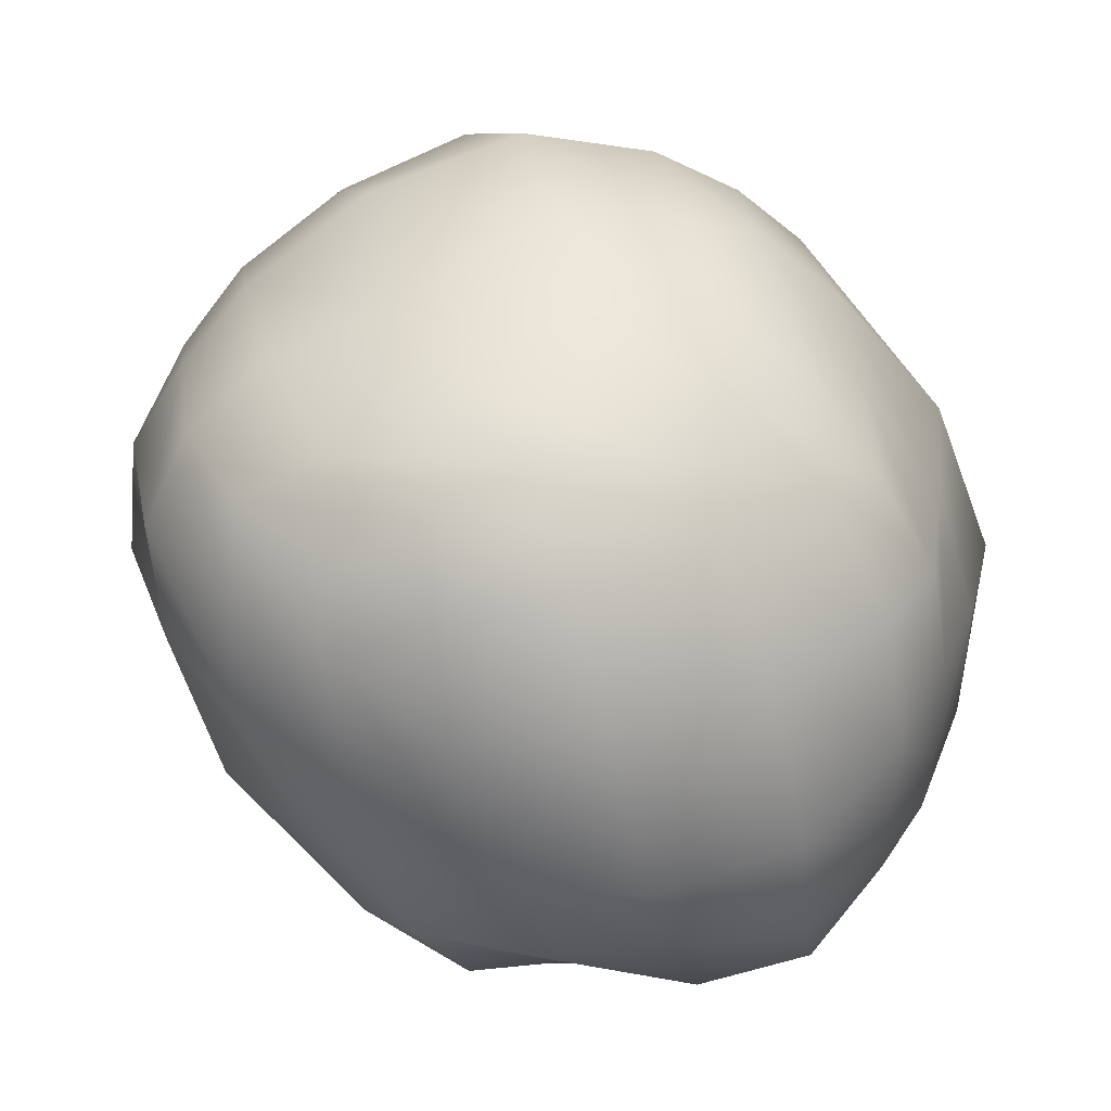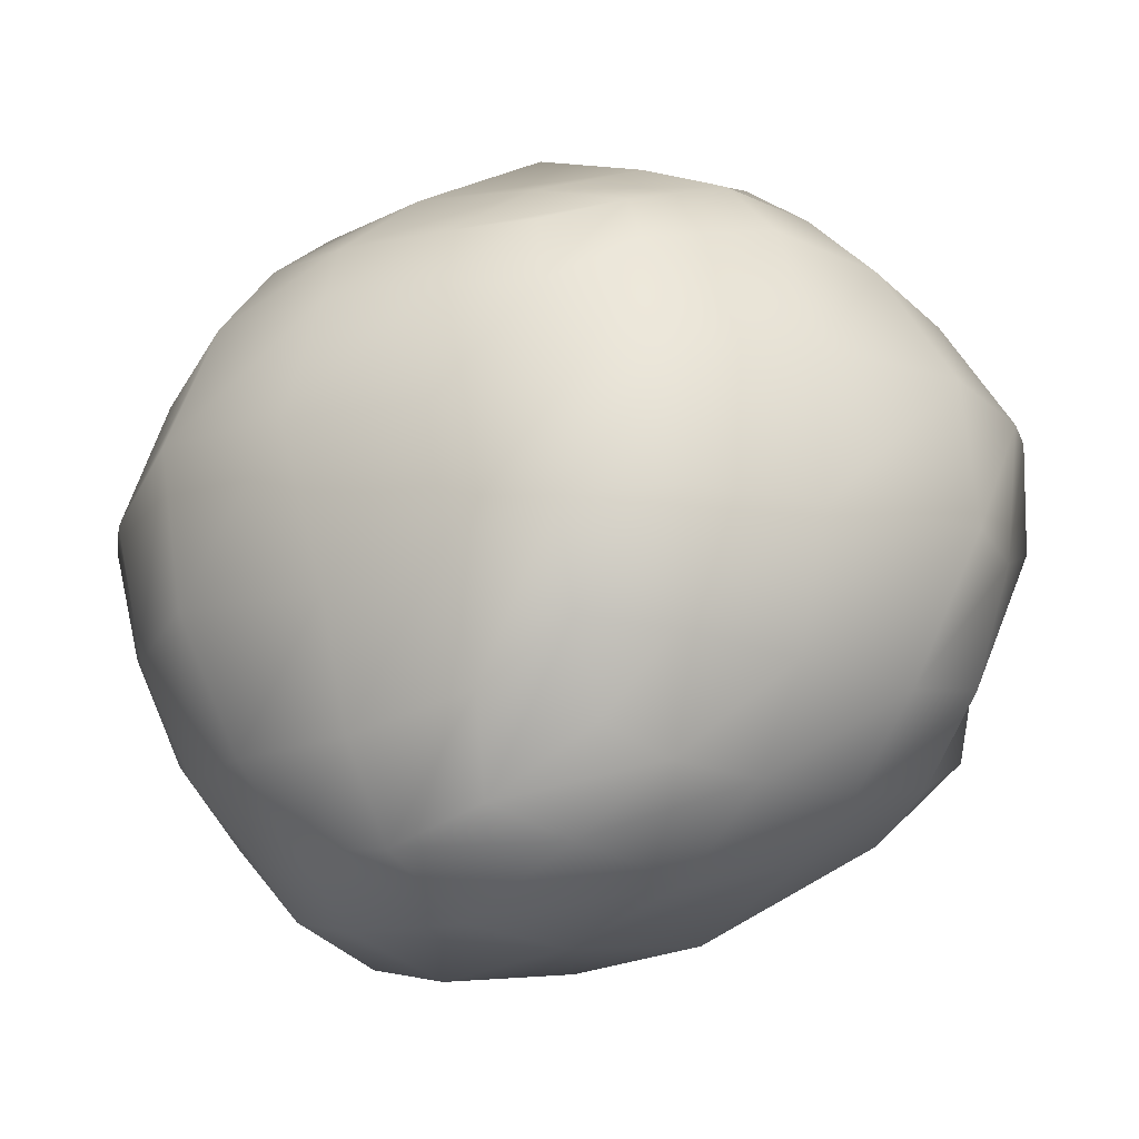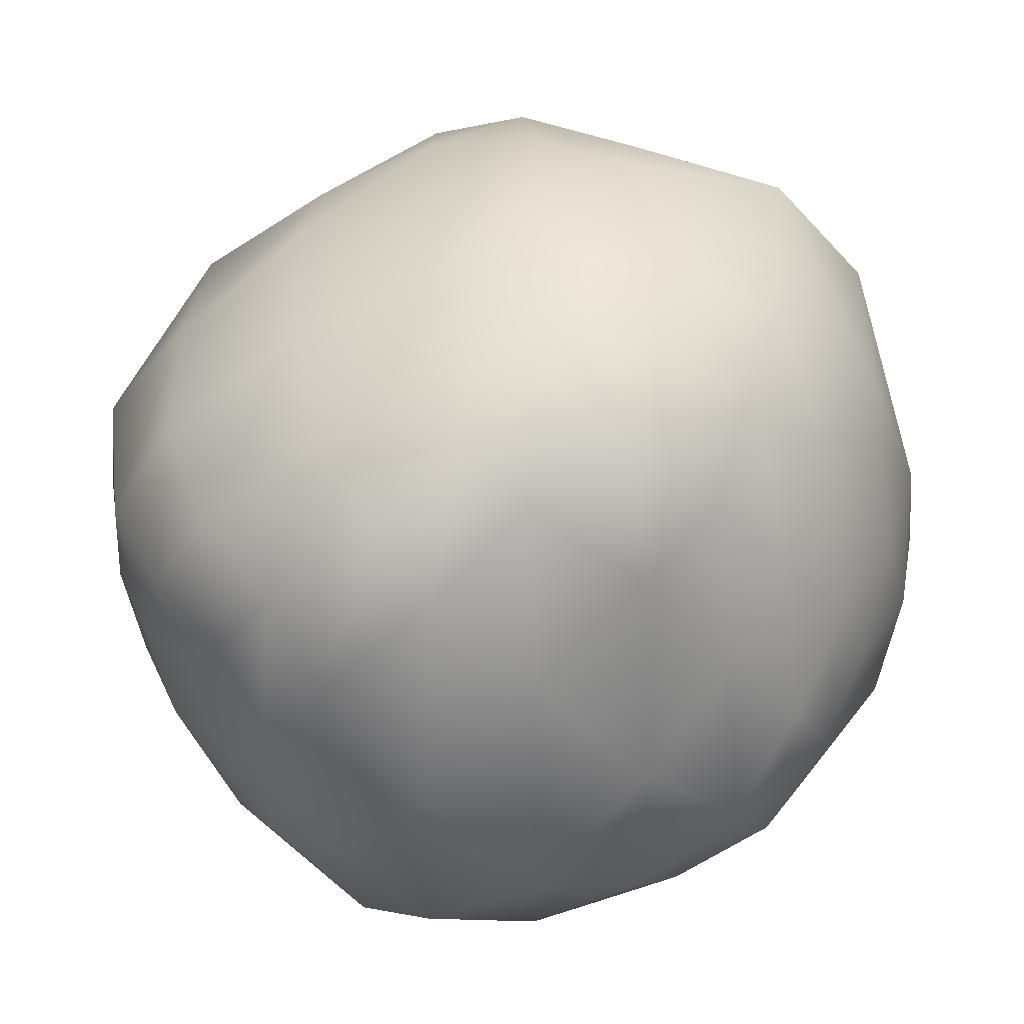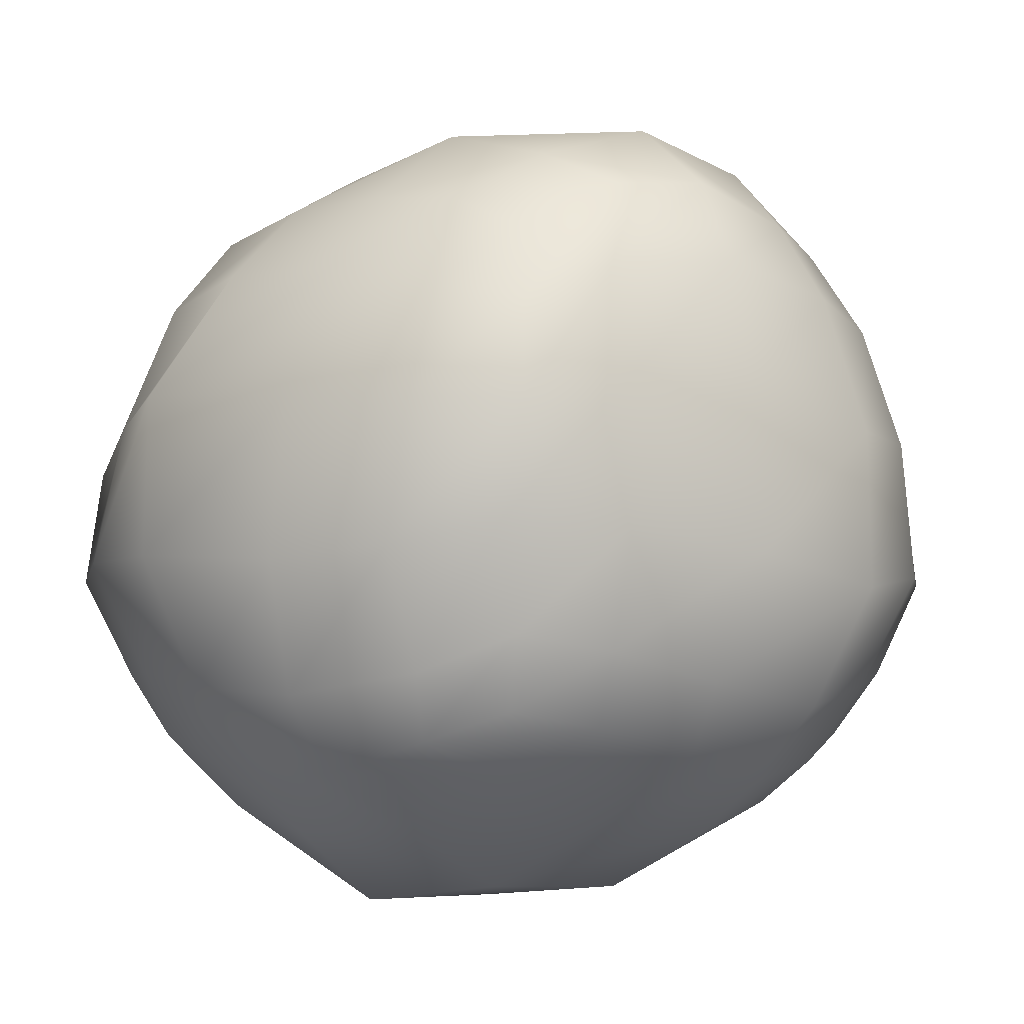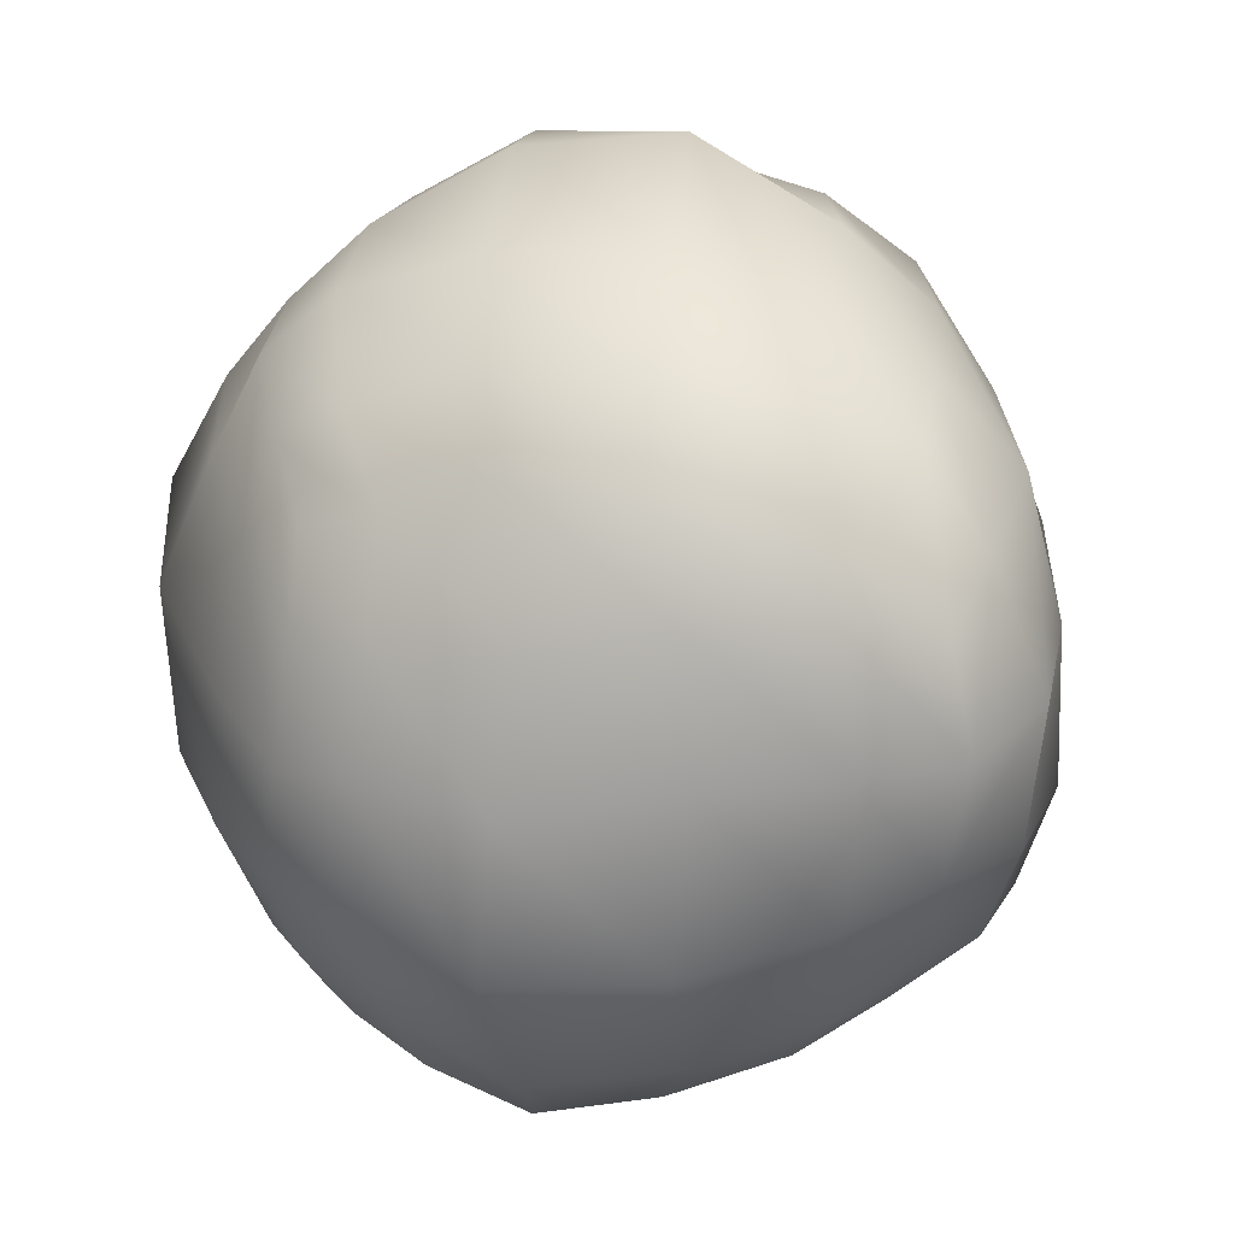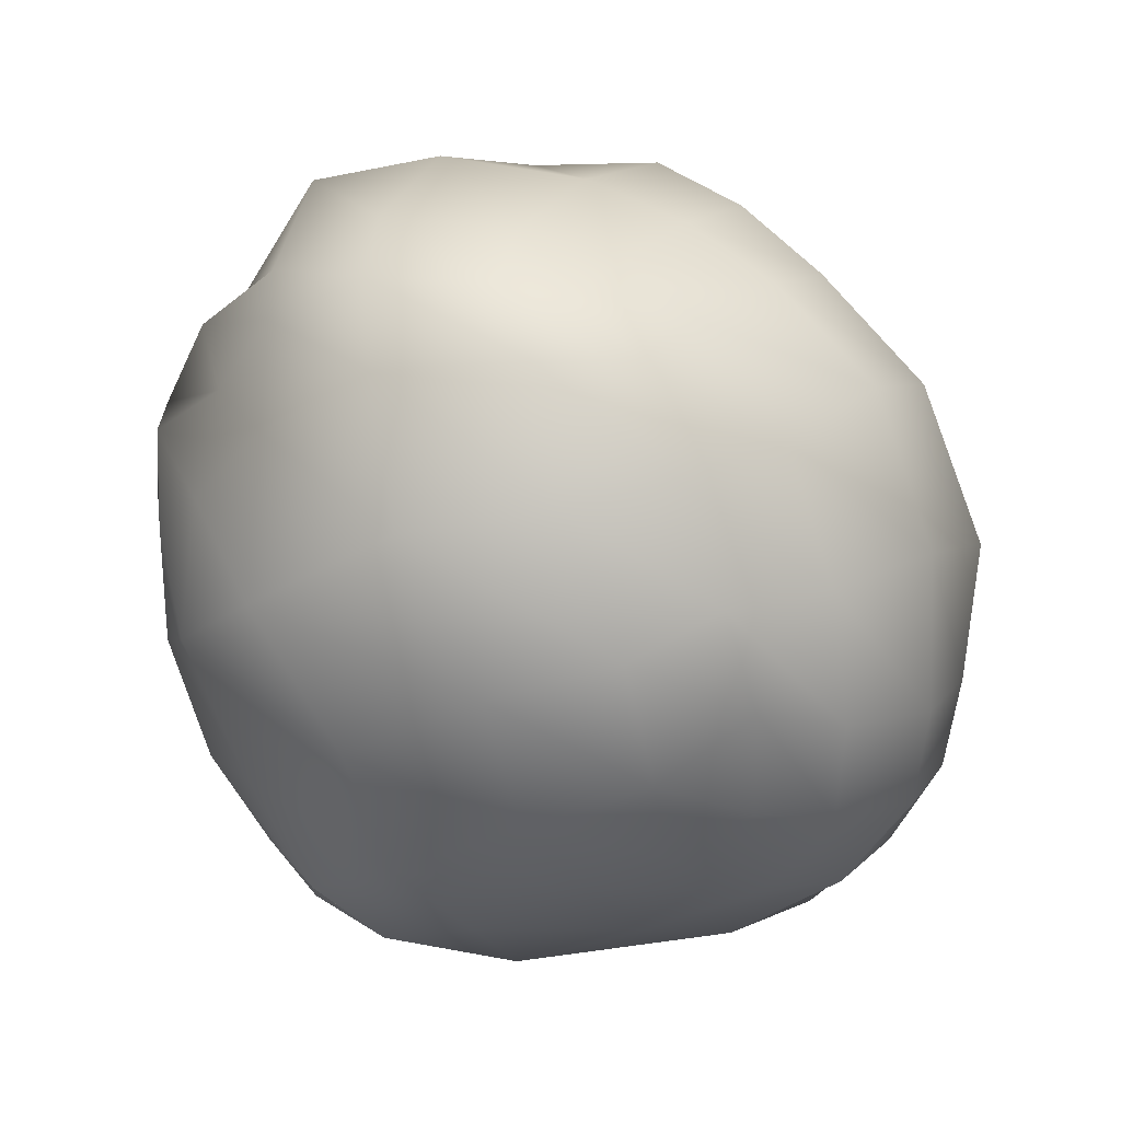
<metadata>
{"format":"obj","ext":"obj","renderer":"f3d","projection":"perspective","resolution":1024,"background":"white","views":[{"elev":79.3,"azim":-164.0,"up":"+Z"},{"elev":76.9,"azim":122.2,"up":"+Z"},{"elev":8.9,"azim":142.0,"up":"+Y"},{"elev":77.7,"azim":-51.1,"up":"+Z"},{"elev":74.8,"azim":38.6,"up":"+Z"},{"elev":-35.4,"azim":-110.5,"up":"+Z"}]}
</metadata>
<code>
o rockLP001.002
v -1.038 8.376 6.137
v 0.06861 8.023 7.762
v 1.256 7.805 6.265
v -0.1226 7.973 4.591
v 2.667 6.841 4.227
v 1.373 7.315 3.076
v 4.152 5.415 2.312
v 2.34 6.074 1.291
v 4.786 3.741 0.9163
v 3.06 4.627 0.1214
v 5.182 2.307 0.03803
v 3.687 3.473 -0.5795
v 1.185 6.95 9.411
v 2.702 6.725 8.372
v 4.648 5.979 6.366
v 6.205 4.145 4.206
v 6.726 2.314 2.348
v 6.689 0.6833 1.063
v 2.104 5.409 11.01
v 4.275 5.215 10.33
v 6.209 3.979 8.46
v 7.801 2.218 6.272
v 8.236 0.7766 4.236
v 7.801 -0.6795 2.742
v 2.809 3.935 12.05
v 4.812 3.259 11.52
v 6.937 2.265 10.06
v 8.038 0.4671 8.099
v 8.33 -0.7711 6.045
v 7.847 -1.769 4.455
v 2.993 2.592 12.61
v 5.132 1.627 11.96
v 6.6 0.4935 10.72
v 7.379 -1.119 9.108
v 7.82 -1.892 7.381
v 7.746 -2.523 5.844
v -8.831 2.678 5.025
v -8.949 1.694 3.67
v -9.05 0.5658 4.819
v -8.689 1.78 6.204
v -8.13 0.6482 1.965
v -8.821 -1.115 2.814
v -7.098 -0.6181 0.2202
v -7.395 -2.562 0.9252
v -5.788 -1.741 -0.861
v -5.406 -3.659 -0.4587
v -3.825 -2.519 -1.63
v -3.36 -4.357 -1.028
v -8.671 -1.154 6.504
v -8.323 0.3877 7.792
v -8.795 -2.971 4.52
v -6.986 -4.824 2.565
v -4.559 -5.861 0.8463
v -2.704 -6.328 -0.02322
v -7.314 -2.811 8.368
v -7.52 -1.104 9.391
v -6.998 -4.978 6.521
v -5.255 -6.886 4.444
v -3.188 -7.397 2.736
v -1.705 -7.616 1.678
v -5.337 -4.012 10.02
v -5.903 -2.335 10.62
v -4.417 -6.066 8.599
v -3.392 -7.665 6.399
v -1.813 -8.271 4.588
v -0.6781 -8.422 3.298
v -3.526 -4.866 10.73
v -4.454 -3.365 11.46
v -2.527 -6.577 9.56
v -1.924 -7.914 7.62
v -0.6778 -8.51 5.989
v 0.3581 -8.597 4.726
v -2.223 7.766 3.84
v -2.894 7.637 5.927
v -0.4913 7.422 1.888
v 0.7442 5.698 -0.06359
v 1.965 3.989 -1.399
v 2.627 2.366 -1.818
v -4.606 7.18 3.797
v -5.406 7.385 5.712
v -3.563 6.942 0.8023
v -1.978 4.644 -0.894
v -0.2399 3.154 -2.026
v 0.8813 1.161 -2.299
v -7.13 5.957 3.644
v -7.419 6.193 5.449
v -6.165 5.072 1.025
v -4.695 2.941 -0.9943
v -2.528 1.429 -2.009
v -1.03 -0.2042 -2.126
v -8.523 3.419 3.485
v -8.356 4.09 5.187
v -7.387 2.554 1.339
v -6.159 0.8939 -0.6538
v -4.342 -0.3736 -1.807
v -2.637 -1.428 -2.151
v 4.288 1.217 -0.7545
v 5.735 -0.6227 0.3265
v 7.02 -2.423 2.118
v 7.081 -3.831 4.206
v 7.02 -4.41 5.619
v 2.404 -0.2411 -1.959
v 3.845 -2.283 -0.4137
v 5.2 -4.808 1.229
v 5.61 -6.003 3.711
v 5.68 -6.372 5.338
v 0.2191 -2.098 -2.004
v 1.485 -4.38 -1.027
v 2.736 -6.743 0.7605
v 3.547 -7.948 3.422
v 4.042 -8.018 5.064
v -1.675 -3.42 -1.909
v -1.026 -5.578 -0.9472
v 0.1355 -7.302 0.932
v 1.026 -8.429 3.103
v 2.008 -8.523 4.86
v 7.236 -3.746 7.19
v 6.586 -2.847 9.48
v 5.396 -1.075 11.55
v 3.621 0.5147 12.57
v 1.791 1.328 13.32
v 5.8 -5.906 7.054
v 4.876 -5.258 9.525
v 3.435 -2.89 11.36
v 1.854 -1.247 13.13
v 0.1836 0.02682 13.58
v 3.785 -7.878 6.581
v 2.412 -7.311 9.284
v 1.159 -5.265 11.31
v -0.253 -3.017 12.36
v -1.857 -1.035 12.85
v 1.228 -8.403 6.491
v -0.1609 -7.885 8.639
v -1.322 -6.082 10.43
v -2.314 -4.206 11.73
v -3.268 -2.588 12.13
v 1.012 2.899 13.14
v 0.1338 4.914 12.12
v -0.9011 6.853 10.19
v -1.928 7.874 8.213
v -1.174 1.786 13.44
v -2.421 3.883 12.36
v -3.951 6.375 10.72
v -4.488 7.157 7.722
v -3.573 0.3987 12.7
v -5.062 2.195 11.52
v -6.461 4.58 9.729
v -7.086 5.883 7.249
v -5.033 -1.515 11.83
v -6.836 0.3079 10.65
v -7.787 2.145 8.776
v -8.161 3.6 6.768
g rockLP001.002_rockLP001.002_wire_115115115
f 1 2 3 4
f 4 3 5 6
f 6 5 7 8
f 8 7 9 10
f 10 9 11 12
f 2 13 14 3
f 3 14 15 5
f 5 15 16 7
f 7 16 17 9
f 9 17 18 11
f 13 19 20 14
f 14 20 21 15
f 15 21 22 16
f 16 22 23 17
f 17 23 24 18
f 19 25 26 20
f 20 26 27 21
f 21 27 28 22
f 22 28 29 23
f 23 29 30 24
f 25 31 32 26
f 26 32 33 27
f 27 33 34 28
f 28 34 35 29
f 29 35 36 30
f 37 38 39 40
f 38 41 42 39
f 41 43 44 42
f 43 45 46 44
f 45 47 48 46
f 40 39 49 50
f 39 42 51 49
f 42 44 52 51
f 44 46 53 52
f 46 48 54 53
f 50 49 55 56
f 49 51 57 55
f 51 52 58 57
f 52 53 59 58
f 53 54 60 59
f 56 55 61 62
f 55 57 63 61
f 57 58 64 63
f 58 59 65 64
f 59 60 66 65
f 62 61 67 68
f 61 63 69 67
f 63 64 70 69
f 64 65 71 70
f 65 66 72 71
f 1 4 73 74
f 4 6 75 73
f 6 8 76 75
f 8 10 77 76
f 10 12 78 77
f 74 73 79 80
f 73 75 81 79
f 75 76 82 81
f 76 77 83 82
f 77 78 84 83
f 80 79 85 86
f 79 81 87 85
f 81 82 88 87
f 82 83 89 88
f 83 84 90 89
f 86 85 91 92
f 85 87 93 91
f 87 88 94 93
f 88 89 95 94
f 89 90 96 95
f 92 91 38 37
f 91 93 41 38
f 93 94 43 41
f 94 95 45 43
f 95 96 47 45
f 12 11 97 78
f 11 18 98 97
f 18 24 99 98
f 24 30 100 99
f 30 36 101 100
f 78 97 102 84
f 97 98 103 102
f 98 99 104 103
f 99 100 105 104
f 100 101 106 105
f 84 102 107 90
f 102 103 108 107
f 103 104 109 108
f 104 105 110 109
f 105 106 111 110
f 90 107 112 96
f 107 108 113 112
f 108 109 114 113
f 109 110 115 114
f 110 111 116 115
f 96 112 48 47
f 112 113 54 48
f 113 114 60 54
f 114 115 66 60
f 115 116 72 66
f 36 35 117 101
f 35 34 118 117
f 34 33 119 118
f 33 32 120 119
f 32 31 121 120
f 101 117 122 106
f 117 118 123 122
f 118 119 124 123
f 119 120 125 124
f 120 121 126 125
f 106 122 127 111
f 122 123 128 127
f 123 124 129 128
f 124 125 130 129
f 125 126 131 130
f 111 127 132 116
f 127 128 133 132
f 128 129 134 133
f 129 130 135 134
f 130 131 136 135
f 116 132 71 72
f 132 133 70 71
f 133 134 69 70
f 134 135 67 69
f 135 136 68 67
f 31 25 137 121
f 25 19 138 137
f 19 13 139 138
f 13 2 140 139
f 2 1 74 140
f 121 137 141 126
f 137 138 142 141
f 138 139 143 142
f 139 140 144 143
f 140 74 80 144
f 126 141 145 131
f 141 142 146 145
f 142 143 147 146
f 143 144 148 147
f 144 80 86 148
f 131 145 149 136
f 145 146 150 149
f 146 147 151 150
f 147 148 152 151
f 148 86 92 152
f 136 149 62 68
f 149 150 56 62
f 150 151 50 56
f 151 152 40 50
f 152 92 37 40

</code>
